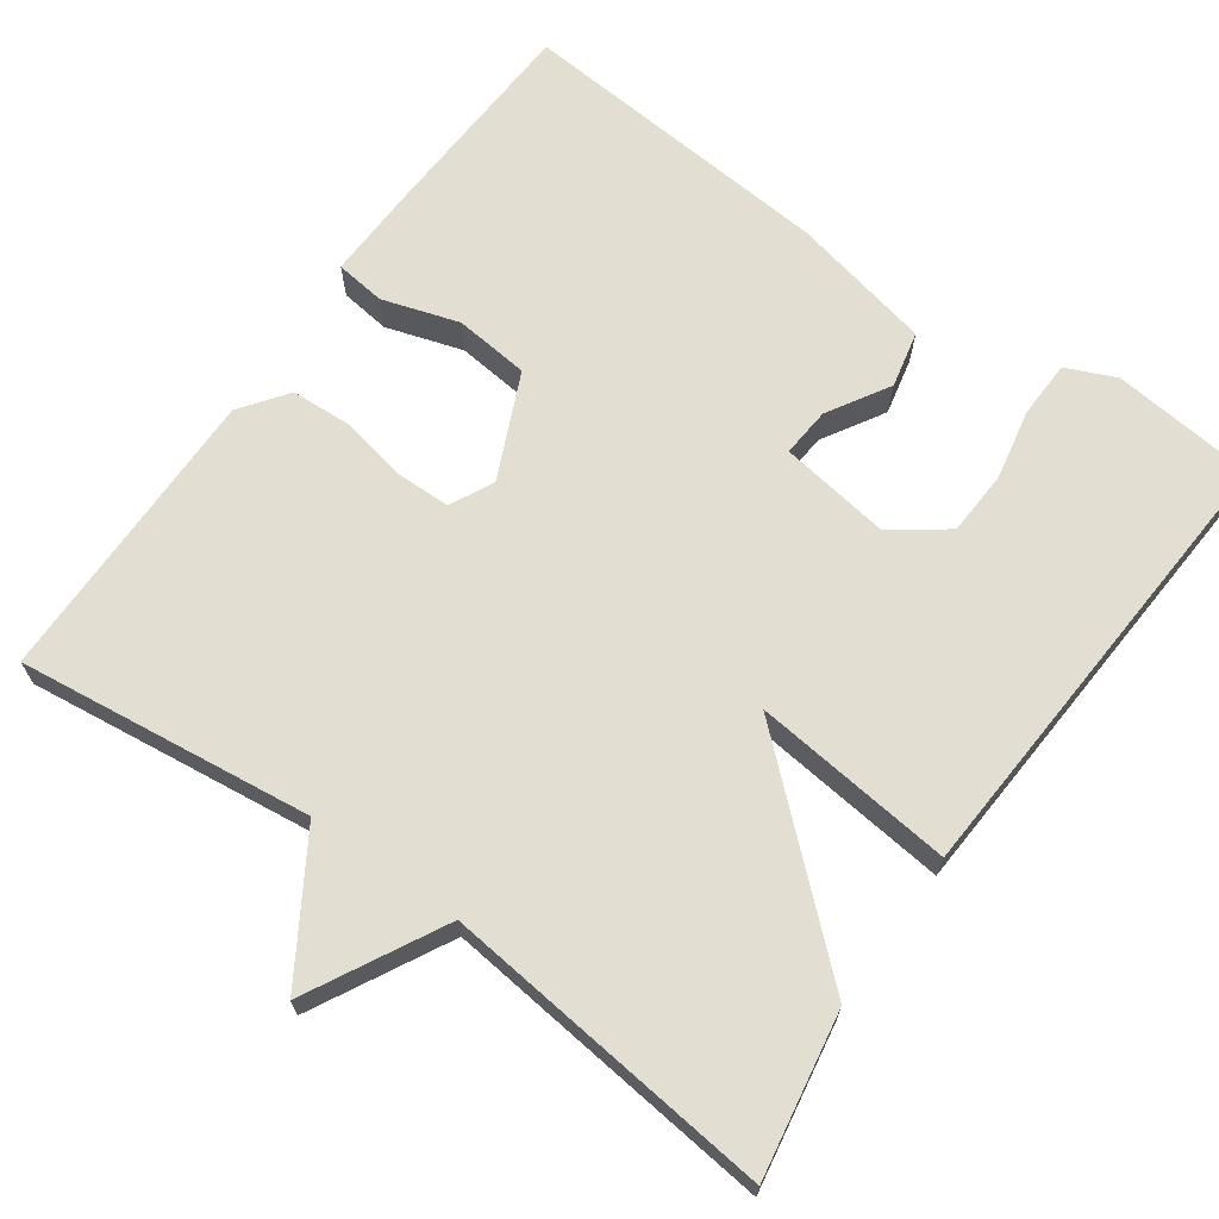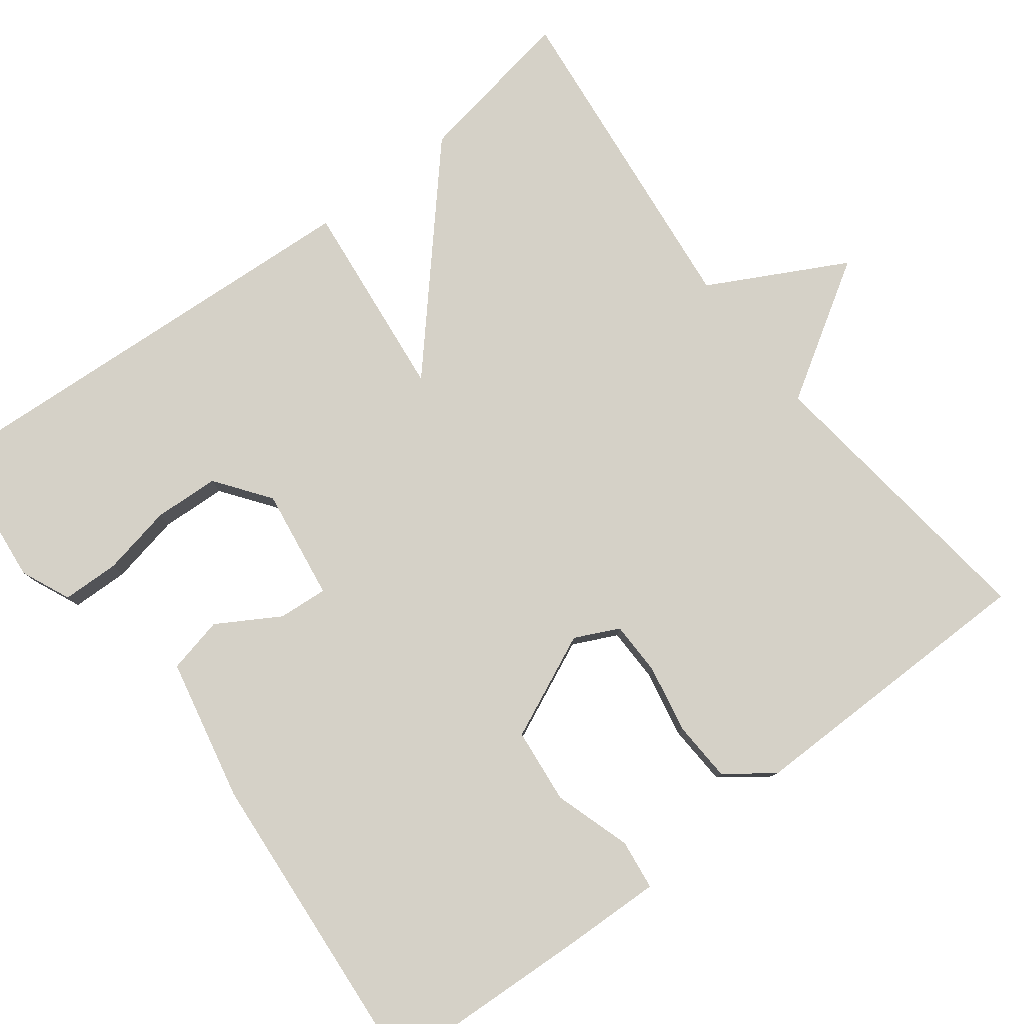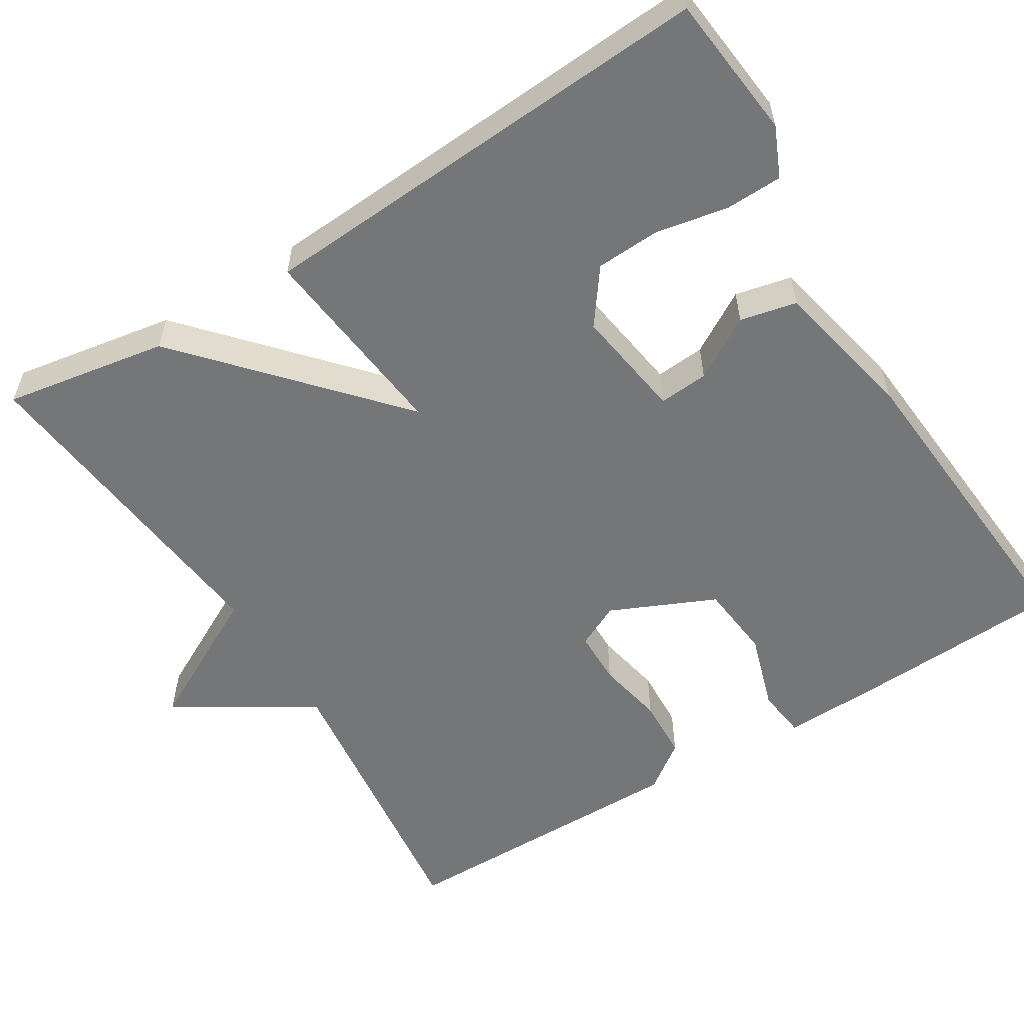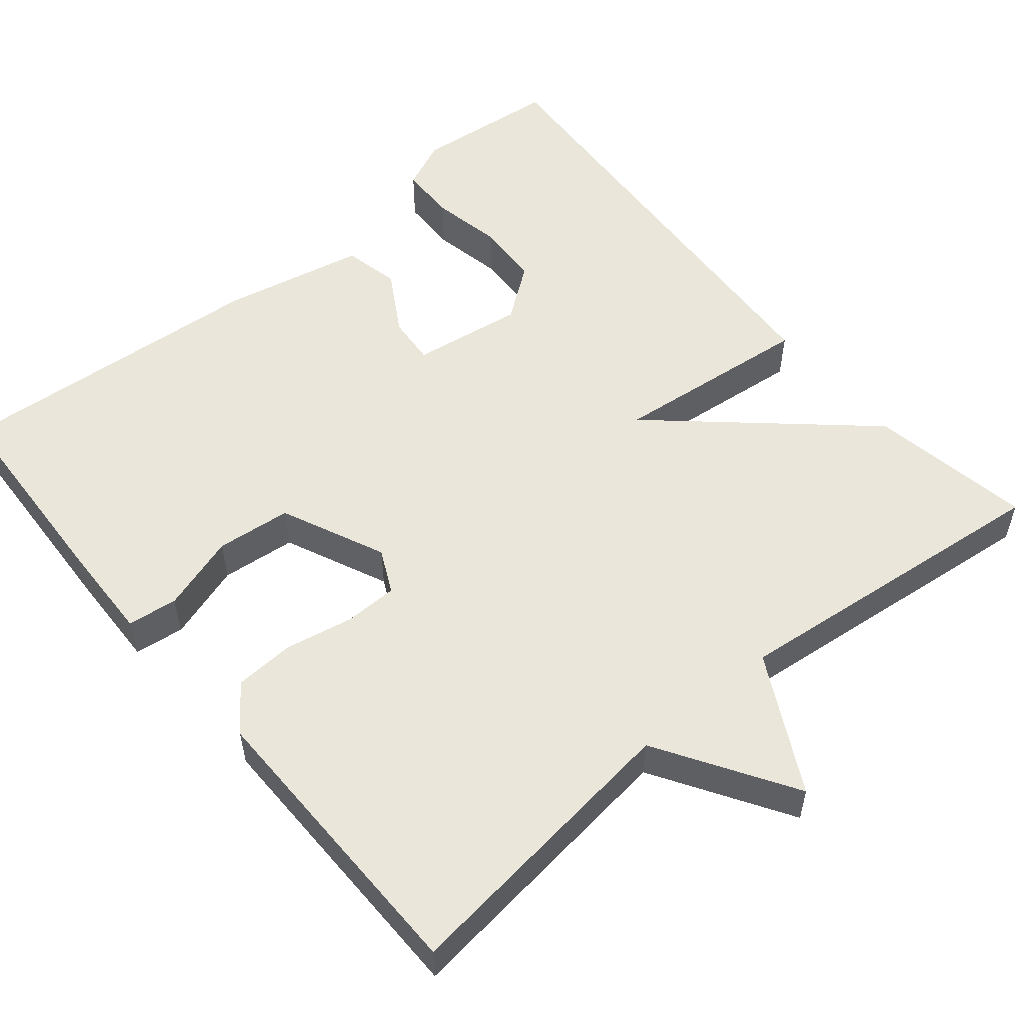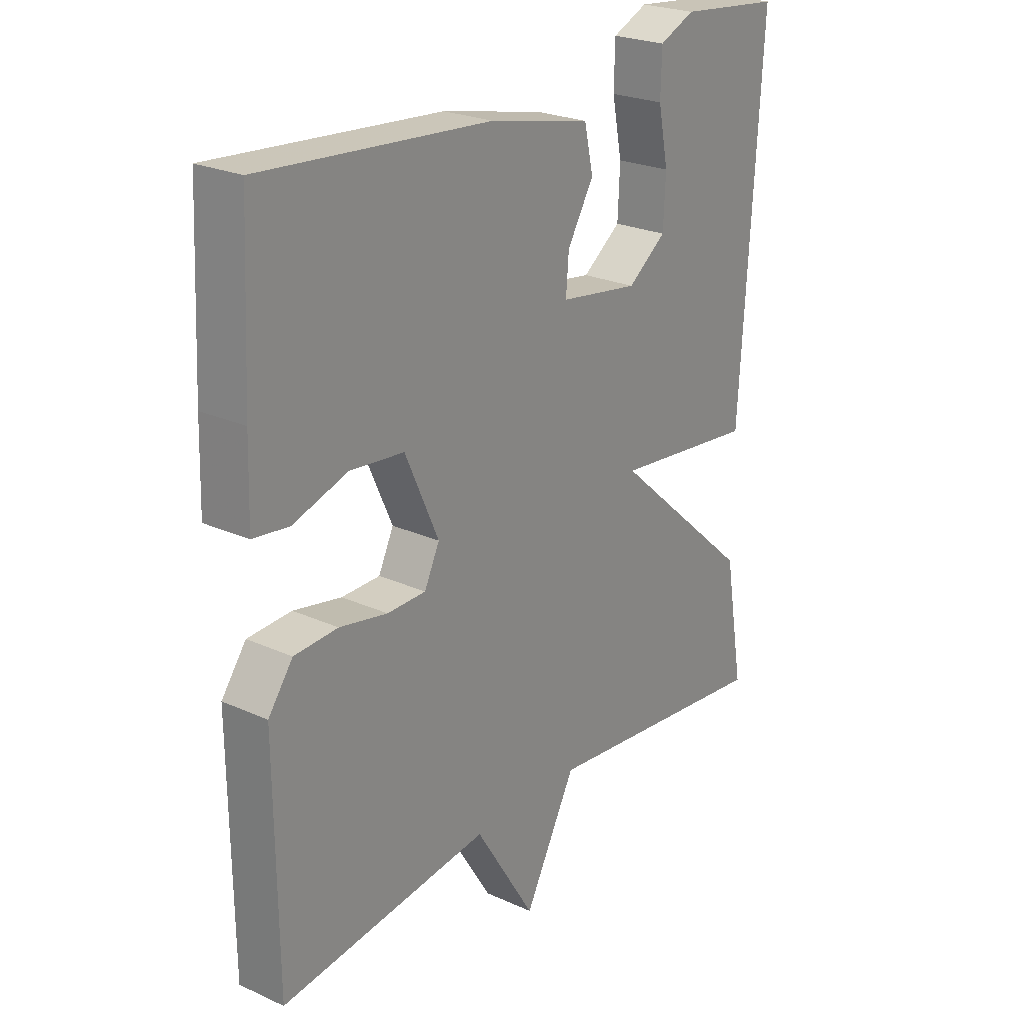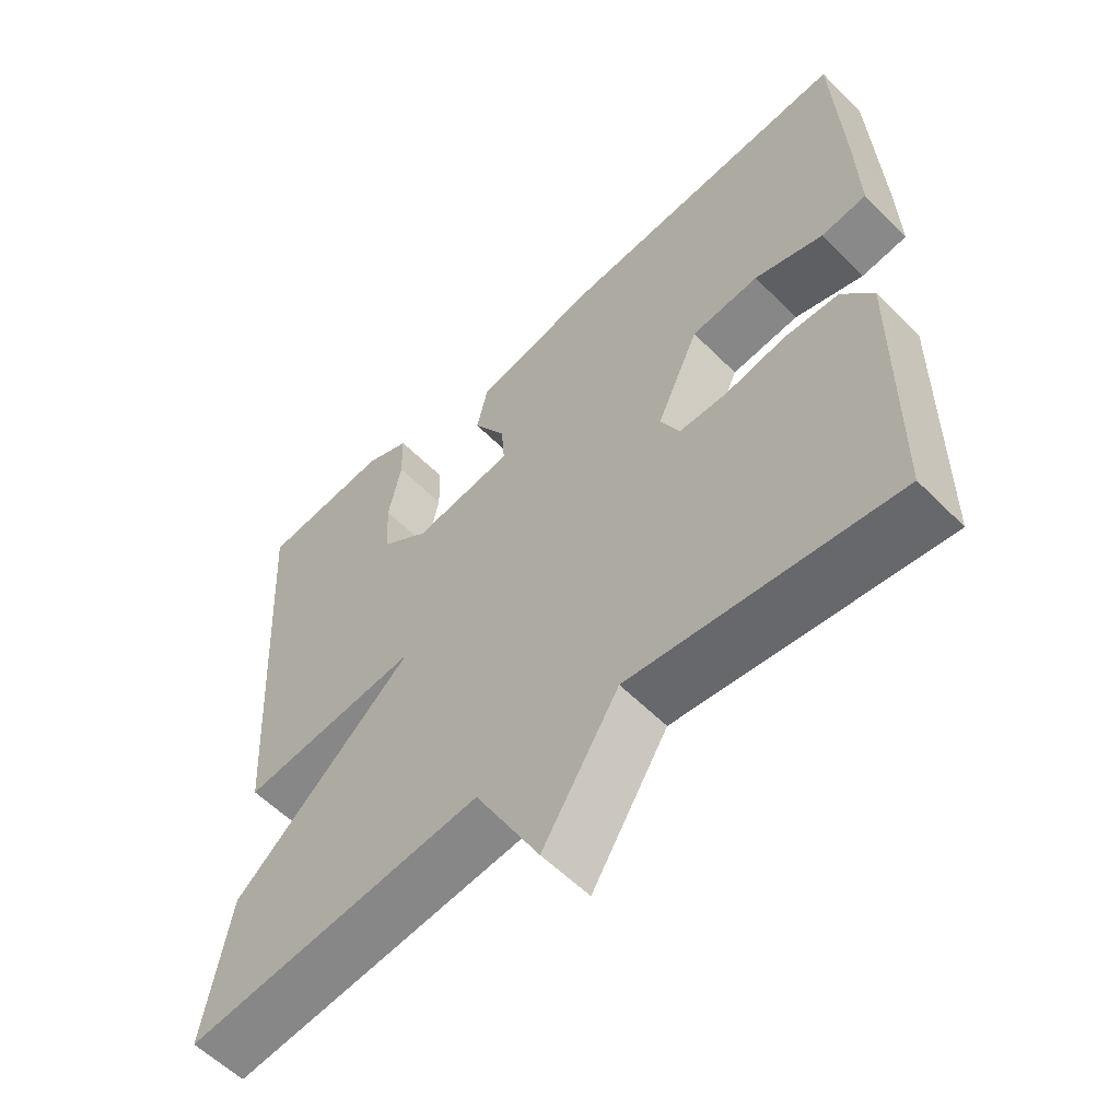
<metadata>
{"format":"obj","ext":"obj","renderer":"f3d","projection":"perspective","resolution":1024,"background":"white","views":[{"elev":67.9,"azim":-144.5,"up":"+Y"},{"elev":79.4,"azim":52.7,"up":"+Y"},{"elev":-56.7,"azim":-58.2,"up":"+Y"},{"elev":54.7,"azim":140.2,"up":"+Y"},{"elev":24.3,"azim":126.8,"up":"+Z"},{"elev":-57.8,"azim":44.1,"up":"+Z"}]}
</metadata>
<code>
v 0.5 0.07 -0.5
v 0.124 0.07 -0.454
v 0.016 0.07 -0.628
v -0.076 0.07 -0.454
v -0.5 0.07 -0.5
v -0.464 0.07 -0.292
v -0.208 0.07 -0.064
v -0.464 0.07 -0.092
v -0.5 0.07 0.5
v -0.316 0.07 0.519
v -0.253 0.07 0.491
v -0.251 0.07 0.418
v -0.269 0.07 0.328
v -0.265 0.07 0.245
v -0.196 0.07 0.194
v -0.054 0.07 0.215
v -0.059 0.07 0.278
v -0.106 0.07 0.357
v -0.09 0.07 0.429
v 0.092 0.07 0.468
v 0.5 0.07 0.5
v 0.513 0.07 0.235
v 0.517 0.07 0.107
v 0.453 0.07 0.099
v 0.355 0.07 0.13
v 0.259 0.07 0.12
v 0.199 0.07 -0.013
v 0.226 0.07 -0.069
v 0.295 0.07 -0.07
v 0.381 0.07 -0.053
v 0.459 0.07 -0.057
v 0.503 0.07 -0.117
v 0.5 0 -0.5
v 0.124 0 -0.454
v 0.016 0 -0.628
v -0.076 0 -0.454
v -0.5 0 -0.5
v -0.464 0 -0.292
v -0.208 0 -0.064
v -0.464 0 -0.092
v -0.5 0 0.5
v -0.316 0 0.519
v -0.253 0 0.491
v -0.251 0 0.418
v -0.269 0 0.328
v -0.265 0 0.245
v -0.196 0 0.194
v -0.054 0 0.215
v -0.059 0 0.278
v -0.106 0 0.357
v -0.09 0 0.429
v 0.092 0 0.468
v 0.5 0 0.5
v 0.513 0 0.235
v 0.517 0 0.107
v 0.453 0 0.099
v 0.355 0 0.13
v 0.259 0 0.12
v 0.199 0 -0.013
v 0.226 0 -0.069
v 0.295 0 -0.07
v 0.381 0 -0.053
v 0.459 0 -0.057
v 0.503 0 -0.117
f 32 1 2
f 31 32 2
f 30 31 2
f 29 30 2
f 2 3 4
f 29 2 4
f 28 29 4
f 5 6 7
f 4 5 7
f 28 4 7
f 27 28 7
f 26 27 7 8
f 23 24 25
f 22 23 25
f 21 22 25
f 20 21 25
f 19 20 25
f 18 19 25
f 17 18 25
f 16 17 25 26
f 15 16 26 8
f 11 12 13
f 10 11 13
f 9 10 13
f 8 9 13
f 8 13 14
f 8 14 15
f 34 33 64
f 34 64 63
f 34 63 62
f 34 62 61
f 36 35 34
f 36 34 61
f 36 61 60
f 39 38 37
f 39 37 36
f 39 36 60
f 39 60 59
f 40 39 59 58
f 57 56 55
f 57 55 54
f 57 54 53
f 57 53 52
f 57 52 51
f 57 51 50
f 57 50 49
f 58 57 49 48
f 40 58 48 47
f 45 44 43
f 45 43 42
f 45 42 41
f 45 41 40
f 46 45 40
f 47 46 40
f 1 33 34 2
f 2 34 35 3
f 3 35 36 4
f 4 36 37 5
f 5 37 38 6
f 6 38 39 7
f 7 39 40 8
f 8 40 41 9
f 9 41 42 10
f 10 42 43 11
f 11 43 44 12
f 12 44 45 13
f 13 45 46 14
f 14 46 47 15
f 15 47 48 16
f 16 48 49 17
f 17 49 50 18
f 18 50 51 19
f 19 51 52 20
f 20 52 53 21
f 21 53 54 22
f 22 54 55 23
f 23 55 56 24
f 24 56 57 25
f 25 57 58 26
f 26 58 59 27
f 27 59 60 28
f 28 60 61 29
f 29 61 62 30
f 30 62 63 31
f 31 63 64 32
f 32 64 33 1

</code>
